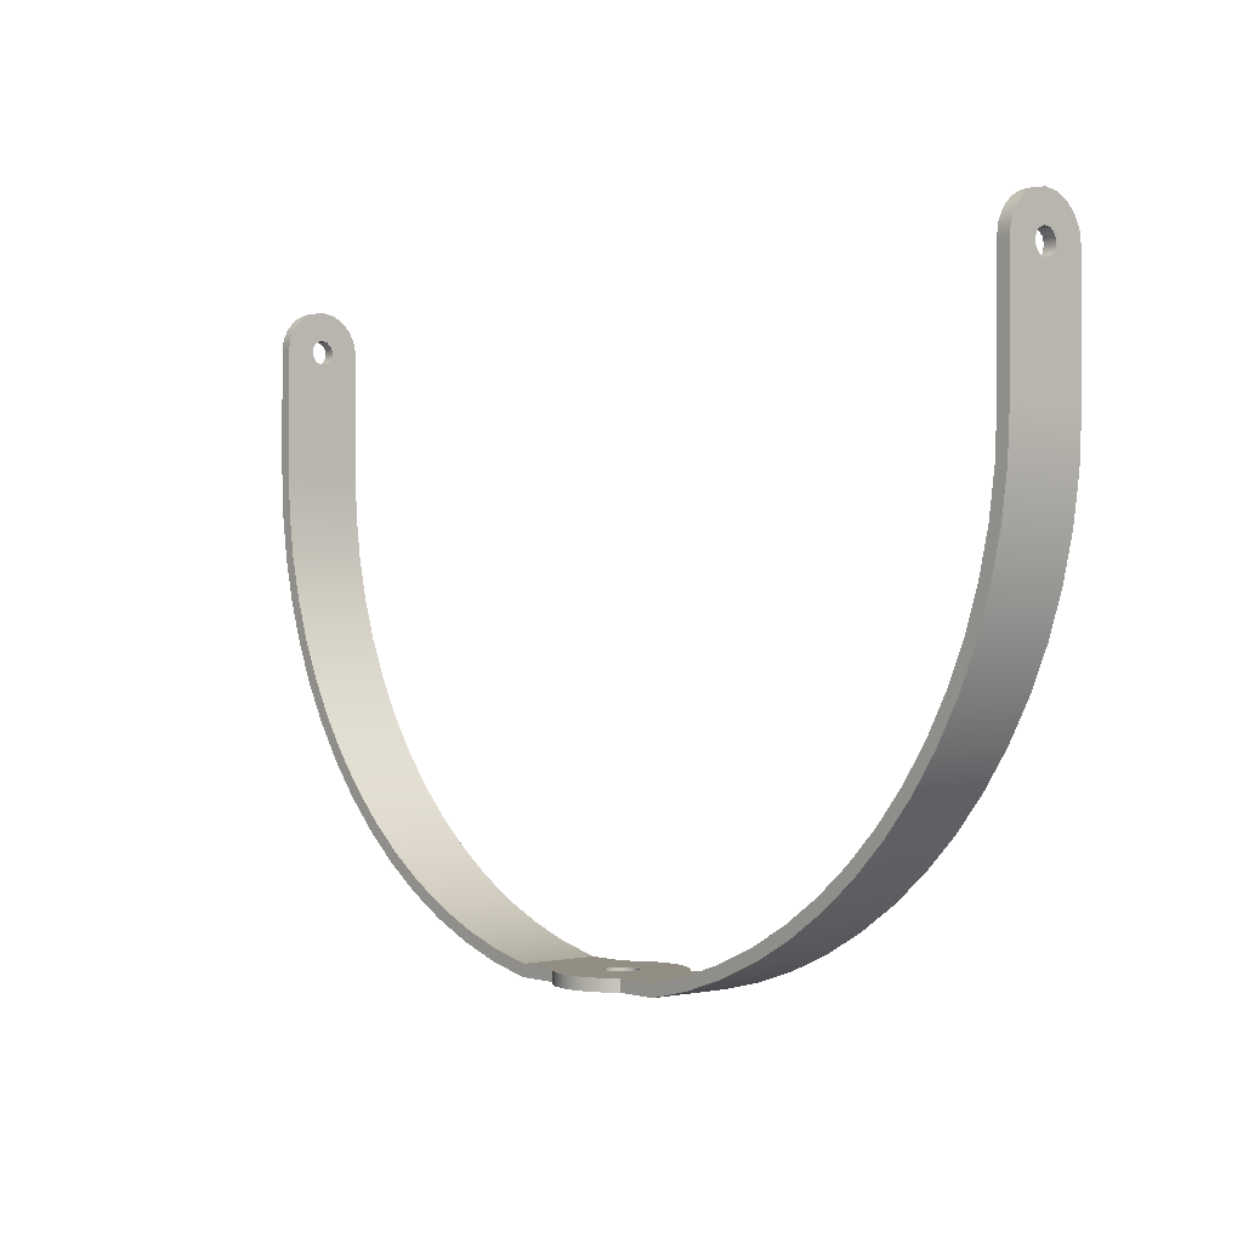
<metadata>
{"format":"obj","ext":"obj","renderer":"f3d","projection":"perspective","resolution":1024,"background":"white","views":[{"elev":-0.5,"azim":-130.6,"up":"+Y"}]}
</metadata>
<code>
v 11.5 3 -1
v 11.5 3.309 -0.9511
v 11.5 3.588 -0.809
v 11.5 3.809 -0.5878
v 11.5 3.951 -0.309
v 11.5 4 -2.833e-16
v 11.5 3.951 0.309
v 11.5 3.809 0.5878
v 11.5 3.588 0.809
v 11.5 3.309 0.9511
v 11.5 3 1
v 11.8 3 1
v 11.8 3.309 0.9511
v 11.8 3.588 0.809
v 11.8 3.809 0.5878
v 11.8 3.951 0.309
v 11.8 4 -2.833e-16
v 11.8 3.951 -0.309
v 11.8 3.809 -0.5878
v 11.8 3.588 -0.809
v 11.8 3.309 -0.9511
v 11.8 3 -1
v -11.5 3 1
v -11.5 3.309 0.9511
v -11.5 3.588 0.809
v -11.5 3.809 0.5878
v -11.5 3.951 0.309
v -11.5 4 -2.833e-16
v -11.5 3.951 -0.309
v -11.5 3.809 -0.5878
v -11.5 3.588 -0.809
v -11.5 3.309 -0.9511
v -11.5 3 -1
v -11.8 3 -1
v -11.8 3.309 -0.9511
v -11.8 3.588 -0.809
v -11.8 3.809 -0.5878
v -11.8 3.951 -0.309
v -11.8 4 -2.833e-16
v -11.8 3.951 0.309
v -11.8 3.809 0.5878
v -11.8 3.588 0.809
v -11.8 3.309 0.9511
v -11.8 3 1
v 11.8 3 0.3
v 11.8 2.838 0.2524
v 11.8 2.727 0.1246
v 11.8 2.703 -0.04269
v 11.8 2.773 -0.1965
v 11.8 2.915 -0.2878
v 11.8 3.085 -0.2878
v 11.8 3.227 -0.1965
v 11.8 3.297 -0.04269
v 11.8 3.273 0.1246
v 11.8 3.162 0.2524
v 11.5 3 0.3
v 11.5 3.162 0.2524
v 11.5 3.273 0.1246
v 11.5 3.297 -0.04269
v 11.5 3.227 -0.1965
v 11.5 3.085 -0.2878
v 11.5 2.915 -0.2878
v 11.5 2.773 -0.1965
v 11.5 2.703 -0.04269
v 11.5 2.727 0.1246
v 11.5 2.838 0.2524
v 11.8 3 0.3
v 11.5 3 0.3
v -11.5 3 0.3
v -11.5 2.838 0.2524
v -11.5 2.727 0.1246
v -11.5 2.703 -0.04269
v -11.5 2.773 -0.1965
v -11.5 2.915 -0.2878
v -11.5 3.085 -0.2878
v -11.5 3.227 -0.1965
v -11.5 3.297 -0.04269
v -11.5 3.273 0.1246
v -11.5 3.162 0.2524
v -11.8 3 0.3
v -11.8 3.162 0.2524
v -11.8 3.273 0.1246
v -11.8 3.297 -0.04269
v -11.8 3.227 -0.1965
v -11.8 3.085 -0.2878
v -11.8 2.915 -0.2878
v -11.8 2.773 -0.1965
v -11.8 2.703 -0.04269
v -11.8 2.727 0.1246
v -11.8 2.838 0.2524
v -11.5 3 0.3
v -11.8 3 0.3
v 11.8 3 1
v 11.5 3 1
v 11.5 0 1
v 11.45 -1.06 1
v 11.3 -2.11 1
v 11.06 -3.143 1
v 10.73 -4.149 1
v 10.3 -5.119 1
v 9.782 -6.046 1
v 9.184 -6.922 1
v 8.507 -7.739 1
v 7.758 -8.489 1
v 6.942 -9.168 1
v 6.068 -9.769 1
v 5.142 -10.29 1
v 4.173 -10.72 1
v 3.167 -11.06 1
v 2.135 -11.3 1
v 1.118 -11.3 1
v 1.118 -11.6 1
v 2.163 -11.6 1
v 3.225 -11.35 1
v 4.259 -11 1
v 5.256 -10.56 1
v 6.209 -10.03 1
v 7.108 -9.419 1
v 7.947 -8.722 1
v 8.719 -7.952 1
v 9.415 -7.113 1
v 10.03 -6.214 1
v 10.56 -5.261 1
v 11 -4.264 1
v 11.35 -3.23 1
v 11.6 -2.169 1
v 11.75 -1.089 1
v 11.8 -4.441e-16 1
v -11.8 3 0.3
v -11.8 2.838 0.2524
v -11.8 2.727 0.1246
v -11.8 2.703 -0.04269
v -11.8 2.773 -0.1965
v -11.8 2.915 -0.2878
v -11.8 3.085 -0.2878
v -11.8 3.227 -0.1965
v -11.8 3.297 -0.04269
v -11.8 3.273 0.1246
v -11.8 3.162 0.2524
v -11.8 3 1
v -11.8 3.309 0.9511
v -11.8 3.588 0.809
v -11.8 3.809 0.5878
v -11.8 3.951 0.309
v -11.8 4 -2.833e-16
v -11.8 3.951 -0.309
v -11.8 3.809 -0.5878
v -11.8 3.588 -0.809
v -11.8 3.309 -0.9511
v -11.8 3 -1
v -11.8 0 -1
v -11.8 0 1
v 11.5 3 0.3
v 11.5 2.838 0.2524
v 11.5 2.727 0.1246
v 11.5 2.703 -0.04269
v 11.5 2.773 -0.1965
v 11.5 2.915 -0.2878
v 11.5 3.085 -0.2878
v 11.5 3.227 -0.1965
v 11.5 3.297 -0.04269
v 11.5 3.273 0.1246
v 11.5 3.162 0.2524
v 11.5 3 1
v 11.5 3.309 0.9511
v 11.5 3.588 0.809
v 11.5 3.809 0.5878
v 11.5 3.951 0.309
v 11.5 4 -2.833e-16
v 11.5 3.951 -0.309
v 11.5 3.809 -0.5878
v 11.5 3.588 -0.809
v 11.5 3.309 -0.9511
v 11.5 3 -1
v 11.5 0 -1
v 11.5 0 1
v 0.4 -11.6 -4.899e-17
v 0.3464 -11.6 0.2
v 0.2 -11.6 0.3464
v -2.449e-17 -11.6 0.4
v -0.2 -11.6 0.3464
v -0.3464 -11.6 0.2
v -0.4 -11.6 0
v -0.3464 -11.6 -0.2
v -0.2 -11.6 -0.3464
v -2.449e-17 -11.6 -0.4
v 0.2 -11.6 -0.3464
v 0.3464 -11.6 -0.2
v 0.4 -11.3 -4.899e-17
v 0.3464 -11.3 -0.2
v 0.2 -11.3 -0.3464
v -2.449e-17 -11.3 -0.4
v -0.2 -11.3 -0.3464
v -0.3464 -11.3 -0.2
v -0.4 -11.3 0
v -0.3464 -11.3 0.2
v -0.2 -11.3 0.3464
v -2.449e-17 -11.3 0.4
v 0.2 -11.3 0.3464
v 0.3464 -11.3 0.2
v 0.4 -11.6 -4.899e-17
v 0.4 -11.3 -4.899e-17
v 1.118 -11.3 1
v 0.8479 -11.3 1.237
v 0.5291 -11.3 1.404
v 0.1798 -11.3 1.489
v -0.1798 -11.3 1.489
v -0.5291 -11.3 1.404
v -0.8479 -11.3 1.237
v -1.118 -11.3 1
v -1.118 -11.6 1
v -0.8479 -11.6 1.237
v -0.5291 -11.6 1.404
v -0.1798 -11.6 1.489
v 0.1798 -11.6 1.489
v 0.5291 -11.6 1.404
v 0.8479 -11.6 1.237
v 1.118 -11.6 1
v -1.118 -11.3 -1
v -0.8479 -11.3 -1.237
v -0.5291 -11.3 -1.404
v -0.1798 -11.3 -1.489
v 0.1798 -11.3 -1.489
v 0.5291 -11.3 -1.404
v 0.8479 -11.3 -1.237
v 1.118 -11.3 -1
v 1.118 -11.6 -1
v 0.8479 -11.6 -1.237
v 0.5291 -11.6 -1.404
v 0.1798 -11.6 -1.489
v -0.1798 -11.6 -1.489
v -0.5291 -11.6 -1.404
v -0.8479 -11.6 -1.237
v -1.118 -11.6 -1
v -11.8 3 -1
v -11.5 3 -1
v -11.5 0 -1
v -11.45 -1.06 -1
v -11.3 -2.11 -1
v -11.06 -3.143 -1
v -10.73 -4.149 -1
v -10.3 -5.119 -1
v -9.782 -6.046 -1
v -9.184 -6.922 -1
v -8.507 -7.739 -1
v -7.758 -8.489 -1
v -6.942 -9.168 -1
v -6.068 -9.769 -1
v -5.142 -10.29 -1
v -4.173 -10.72 -1
v -3.167 -11.06 -1
v -2.135 -11.3 -1
v -1.118 -11.3 -1
v -1.118 -11.6 -1
v -2.163 -11.6 -1
v -3.225 -11.35 -1
v -4.259 -11 -1
v -5.256 -10.56 -1
v -6.209 -10.03 -1
v -7.108 -9.419 -1
v -7.947 -8.722 -1
v -8.719 -7.952 -1
v -9.415 -7.113 -1
v -10.03 -6.214 -1
v -10.56 -5.261 -1
v -11 -4.264 -1
v -11.35 -3.23 -1
v -11.6 -2.169 -1
v -11.75 -1.089 -1
v -11.8 0 -1
v 11.5 3 -1
v 11.8 3 -1
v 11.8 -4.441e-16 -1
v 11.75 -1.089 -1
v 11.6 -2.169 -1
v 11.35 -3.23 -1
v 11 -4.264 -1
v 10.56 -5.261 -1
v 10.03 -6.214 -1
v 9.415 -7.113 -1
v 8.719 -7.952 -1
v 7.947 -8.722 -1
v 7.108 -9.419 -1
v 6.209 -10.03 -1
v 5.256 -10.56 -1
v 4.259 -11 -1
v 3.225 -11.35 -1
v 2.163 -11.6 -1
v 1.118 -11.6 -1
v 1.118 -11.3 -1
v 2.135 -11.3 -1
v 3.167 -11.06 -1
v 4.173 -10.72 -1
v 5.142 -10.29 -1
v 6.068 -9.769 -1
v 6.942 -9.168 -1
v 7.758 -8.489 -1
v 8.507 -7.739 -1
v 9.184 -6.922 -1
v 9.782 -6.046 -1
v 10.3 -5.119 -1
v 10.73 -4.149 -1
v 11.06 -3.143 -1
v 11.3 -2.11 -1
v 11.45 -1.06 -1
v 11.5 0 -1
v -11.5 3 -1
v -11.5 3.309 -0.9511
v -11.5 3.588 -0.809
v -11.5 3.809 -0.5878
v -11.5 3.951 -0.309
v -11.5 4 -2.833e-16
v -11.5 3.951 0.309
v -11.5 3.809 0.5878
v -11.5 3.588 0.809
v -11.5 3.309 0.9511
v -11.5 3 1
v -11.5 0 1
v -11.5 0 -1
v -11.5 3 0.3
v -11.5 3.162 0.2524
v -11.5 3.273 0.1246
v -11.5 3.297 -0.04269
v -11.5 3.227 -0.1965
v -11.5 3.085 -0.2878
v -11.5 2.915 -0.2878
v -11.5 2.773 -0.1965
v -11.5 2.703 -0.04269
v -11.5 2.727 0.1246
v -11.5 2.838 0.2524
v -11.5 0 -1
v -11.5 0 1
v -11.45 -1.06 1
v -11.3 -2.11 1
v -11.06 -3.143 1
v -10.73 -4.149 1
v -10.3 -5.119 1
v -9.782 -6.046 1
v -9.184 -6.922 1
v -8.507 -7.739 1
v -7.758 -8.489 1
v -6.942 -9.168 1
v -6.068 -9.769 1
v -5.142 -10.29 1
v -4.173 -10.72 1
v -3.167 -11.06 1
v -2.135 -11.3 1
v -2.135 -11.3 -1
v -3.167 -11.06 -1
v -4.173 -10.72 -1
v -5.142 -10.29 -1
v -6.068 -9.769 -1
v -6.942 -9.168 -1
v -7.758 -8.489 -1
v -8.507 -7.739 -1
v -9.184 -6.922 -1
v -9.782 -6.046 -1
v -10.3 -5.119 -1
v -10.73 -4.149 -1
v -11.06 -3.143 -1
v -11.3 -2.11 -1
v -11.45 -1.06 -1
v 0.4 -11.3 -4.899e-17
v 0.3464 -11.3 0.2
v 0.2 -11.3 0.3464
v -2.449e-17 -11.3 0.4
v -0.2 -11.3 0.3464
v -0.3464 -11.3 0.2
v -0.4 -11.3 0
v -0.3464 -11.3 -0.2
v -0.2 -11.3 -0.3464
v -2.449e-17 -11.3 -0.4
v 0.2 -11.3 -0.3464
v 0.3464 -11.3 -0.2
v -2.135 -11.3 -1
v -2.135 -11.3 1
v -1.118 -11.3 1
v -0.8479 -11.3 1.237
v -0.5291 -11.3 1.404
v -0.1798 -11.3 1.489
v 0.1798 -11.3 1.489
v 0.5291 -11.3 1.404
v 0.8479 -11.3 1.237
v 1.118 -11.3 1
v 2.135 -11.3 1
v 2.135 -11.3 -1
v 1.118 -11.3 -1
v 0.8479 -11.3 -1.237
v 0.5291 -11.3 -1.404
v 0.1798 -11.3 -1.489
v -0.1798 -11.3 -1.489
v -0.5291 -11.3 -1.404
v -0.8479 -11.3 -1.237
v -1.118 -11.3 -1
v 2.135 -11.3 -1
v 2.135 -11.3 1
v 3.167 -11.06 1
v 4.173 -10.72 1
v 5.142 -10.29 1
v 6.068 -9.769 1
v 6.942 -9.168 1
v 7.758 -8.489 1
v 8.507 -7.739 1
v 9.184 -6.922 1
v 9.782 -6.046 1
v 10.3 -5.119 1
v 10.73 -4.149 1
v 11.06 -3.143 1
v 11.3 -2.11 1
v 11.45 -1.06 1
v 11.5 0 1
v 11.5 0 -1
v 11.45 -1.06 -1
v 11.3 -2.11 -1
v 11.06 -3.143 -1
v 10.73 -4.149 -1
v 10.3 -5.119 -1
v 9.782 -6.046 -1
v 9.184 -6.922 -1
v 8.507 -7.739 -1
v 7.758 -8.489 -1
v 6.942 -9.168 -1
v 6.068 -9.769 -1
v 5.142 -10.29 -1
v 4.173 -10.72 -1
v 3.167 -11.06 -1
v 11.8 3 -1
v 11.8 3.309 -0.9511
v 11.8 3.588 -0.809
v 11.8 3.809 -0.5878
v 11.8 3.951 -0.309
v 11.8 4 -2.833e-16
v 11.8 3.951 0.309
v 11.8 3.809 0.5878
v 11.8 3.588 0.809
v 11.8 3.309 0.9511
v 11.8 3 1
v 11.8 -4.441e-16 1
v 11.8 -4.441e-16 -1
v 11.8 3 0.3
v 11.8 3.162 0.2524
v 11.8 3.273 0.1246
v 11.8 3.297 -0.04269
v 11.8 3.227 -0.1965
v 11.8 3.085 -0.2878
v 11.8 2.915 -0.2878
v 11.8 2.773 -0.1965
v 11.8 2.703 -0.04269
v 11.8 2.727 0.1246
v 11.8 2.838 0.2524
v 11.8 -4.441e-16 -1
v 11.8 -4.441e-16 1
v 11.75 -1.089 1
v 11.6 -2.169 1
v 11.35 -3.23 1
v 11 -4.264 1
v 10.56 -5.261 1
v 10.03 -6.214 1
v 9.415 -7.113 1
v 8.719 -7.952 1
v 7.947 -8.722 1
v 7.108 -9.419 1
v 6.209 -10.03 1
v 5.256 -10.56 1
v 4.259 -11 1
v 3.225 -11.35 1
v 2.163 -11.6 1
v 2.163 -11.6 -1
v 3.225 -11.35 -1
v 4.259 -11 -1
v 5.256 -10.56 -1
v 6.209 -10.03 -1
v 7.108 -9.419 -1
v 7.947 -8.722 -1
v 8.719 -7.952 -1
v 9.415 -7.113 -1
v 10.03 -6.214 -1
v 10.56 -5.261 -1
v 11 -4.264 -1
v 11.35 -3.23 -1
v 11.6 -2.169 -1
v 11.75 -1.089 -1
v 0.4 -11.6 -4.899e-17
v 0.3464 -11.6 -0.2
v 0.2 -11.6 -0.3464
v -2.449e-17 -11.6 -0.4
v -0.2 -11.6 -0.3464
v -0.3464 -11.6 -0.2
v -0.4 -11.6 0
v -0.3464 -11.6 0.2
v -0.2 -11.6 0.3464
v -2.449e-17 -11.6 0.4
v 0.2 -11.6 0.3464
v 0.3464 -11.6 0.2
v 2.163 -11.6 -1
v 2.163 -11.6 1
v 1.118 -11.6 1
v 0.8479 -11.6 1.237
v 0.5291 -11.6 1.404
v 0.1798 -11.6 1.489
v -0.1798 -11.6 1.489
v -0.5291 -11.6 1.404
v -0.8479 -11.6 1.237
v -1.118 -11.6 1
v -2.163 -11.6 1
v -2.163 -11.6 -1
v -1.118 -11.6 -1
v -0.8479 -11.6 -1.237
v -0.5291 -11.6 -1.404
v -0.1798 -11.6 -1.489
v 0.1798 -11.6 -1.489
v 0.5291 -11.6 -1.404
v 0.8479 -11.6 -1.237
v 1.118 -11.6 -1
v -2.163 -11.6 -1
v -2.163 -11.6 1
v -3.225 -11.35 1
v -4.259 -11 1
v -5.256 -10.56 1
v -6.209 -10.03 1
v -7.108 -9.419 1
v -7.947 -8.722 1
v -8.719 -7.952 1
v -9.415 -7.113 1
v -10.03 -6.214 1
v -10.56 -5.261 1
v -11 -4.264 1
v -11.35 -3.23 1
v -11.6 -2.169 1
v -11.75 -1.089 1
v -11.8 0 1
v -11.8 0 -1
v -11.75 -1.089 -1
v -11.6 -2.169 -1
v -11.35 -3.23 -1
v -11 -4.264 -1
v -10.56 -5.261 -1
v -10.03 -6.214 -1
v -9.415 -7.113 -1
v -8.719 -7.952 -1
v -7.947 -8.722 -1
v -7.108 -9.419 -1
v -6.209 -10.03 -1
v -5.256 -10.56 -1
v -4.259 -11 -1
v -3.225 -11.35 -1
v -11.5 3 1
v -11.8 3 1
v -11.8 0 1
v -11.75 -1.089 1
v -11.6 -2.169 1
v -11.35 -3.23 1
v -11 -4.264 1
v -10.56 -5.261 1
v -10.03 -6.214 1
v -9.415 -7.113 1
v -8.719 -7.952 1
v -7.947 -8.722 1
v -7.108 -9.419 1
v -6.209 -10.03 1
v -5.256 -10.56 1
v -4.259 -11 1
v -3.225 -11.35 1
v -2.163 -11.6 1
v -1.118 -11.6 1
v -1.118 -11.3 1
v -2.135 -11.3 1
v -3.167 -11.06 1
v -4.173 -10.72 1
v -5.142 -10.29 1
v -6.068 -9.769 1
v -6.942 -9.168 1
v -7.758 -8.489 1
v -8.507 -7.739 1
v -9.184 -6.922 1
v -9.782 -6.046 1
v -10.3 -5.119 1
v -10.73 -4.149 1
v -11.06 -3.143 1
v -11.3 -2.11 1
v -11.45 -1.06 1
v -11.5 0 1
g e29a439e-e32e-11ea-8a0a-54bf646e7e1f
f 22 1 21
f 21 1 2
f 21 2 20
f 20 2 3
f 20 3 19
f 19 3 4
f 19 4 18
f 18 4 5
f 18 5 17
f 17 5 6
f 17 6 16
f 16 6 7
f 16 7 15
f 15 7 8
f 15 8 14
f 14 8 9
f 14 9 13
f 13 9 10
f 13 10 12
f 12 10 11
g e29e891c-e32e-11ea-bb70-54bf646e7e1f
f 44 23 43
f 43 23 24
f 43 24 42
f 42 24 25
f 42 25 41
f 41 25 26
f 41 26 40
f 40 26 27
f 40 27 39
f 39 27 28
f 39 28 38
f 38 28 29
f 38 29 37
f 37 29 30
f 37 30 36
f 36 30 31
f 36 31 35
f 35 31 32
f 35 32 34
f 34 32 33
g e2a2a780-e32e-11ea-91f5-54bf646e7e1f
f 46 66 45
f 45 66 68
f 67 56 55
f 55 56 57
f 55 57 54
f 54 57 58
f 54 58 53
f 53 58 59
f 53 59 52
f 52 59 60
f 52 60 51
f 51 60 61
f 51 61 50
f 50 61 62
f 50 62 49
f 49 62 63
f 49 63 48
f 48 63 64
f 48 64 47
f 47 64 65
f 47 65 46
f 46 65 66
g e2a71400-e32e-11ea-8063-54bf646e7e1f
f 70 90 69
f 69 90 92
f 91 80 79
f 79 80 81
f 79 81 78
f 78 81 82
f 78 82 77
f 77 82 83
f 77 83 76
f 76 83 84
f 76 84 75
f 75 84 85
f 75 85 74
f 74 85 86
f 74 86 73
f 73 86 87
f 73 87 72
f 72 87 88
f 72 88 71
f 71 88 89
f 71 89 70
f 70 89 90
g 38aab209-7a4d-3a3c-8f49-9e6452ede092
f 93 94 128
f 128 94 95
f 128 95 127
f 127 95 96
f 127 96 126
f 126 96 97
f 126 97 125
f 125 97 98
f 125 98 124
f 124 98 99
f 124 99 123
f 123 99 100
f 123 100 122
f 122 100 101
f 122 101 121
f 121 101 102
f 121 102 120
f 120 102 103
f 120 103 119
f 119 103 104
f 119 104 118
f 118 104 105
f 118 105 117
f 117 105 106
f 117 106 116
f 116 106 107
f 116 107 115
f 115 107 108
f 115 108 114
f 114 108 109
f 114 109 113
f 113 109 110
f 113 110 112
f 112 110 111
g df727734-e32e-11ea-9060-54bf646e7e1f
f 130 140 129
f 129 140 141
f 129 141 142
f 140 130 152
f 152 130 131
f 152 131 132
f 152 132 151
f 151 132 133
f 151 133 150
f 150 133 134
f 150 134 149
f 149 134 148
f 148 134 135
f 148 135 147
f 147 135 146
f 146 135 136
f 146 136 137
f 146 137 145
f 145 137 138
f 145 138 144
f 144 138 139
f 144 139 143
f 143 139 129
f 143 129 142
g df936b06-e32e-11ea-be90-54bf646e7e1f
f 154 164 153
f 153 164 165
f 153 165 166
f 164 154 176
f 176 154 155
f 176 155 156
f 176 156 175
f 175 156 157
f 175 157 174
f 174 157 158
f 174 158 173
f 173 158 172
f 172 158 159
f 172 159 171
f 171 159 170
f 170 159 160
f 170 160 161
f 170 161 169
f 169 161 162
f 169 162 168
f 168 162 163
f 168 163 167
f 167 163 153
f 167 153 166
g e1a47dc2-e32e-11ea-a1f8-54bf646e7e1f
f 178 200 177
f 177 200 202
f 201 189 188
f 188 189 190
f 188 190 187
f 187 190 191
f 187 191 186
f 186 191 192
f 186 192 185
f 185 192 193
f 185 193 184
f 184 193 194
f 184 194 183
f 183 194 195
f 183 195 182
f 182 195 196
f 182 196 181
f 181 196 197
f 181 197 180
f 180 197 198
f 180 198 179
f 179 198 199
f 179 199 178
f 178 199 200
g e08c16c0-e32e-11ea-8bde-54bf646e7e1f
f 218 203 217
f 217 203 204
f 217 204 216
f 216 204 205
f 216 205 215
f 215 205 206
f 215 206 214
f 214 206 207
f 214 207 213
f 213 207 208
f 213 208 212
f 212 208 209
f 212 209 211
f 211 209 210
g e0939058-e32e-11ea-9c80-54bf646e7e1f
f 234 219 233
f 233 219 220
f 233 220 232
f 232 220 221
f 232 221 231
f 231 221 222
f 231 222 230
f 230 222 223
f 230 223 229
f 229 223 224
f 229 224 228
f 228 224 225
f 228 225 227
f 227 225 226
g 2543ad4d-121a-3ba9-a059-6032b63f73ea
f 235 236 270
f 270 236 237
f 270 237 269
f 269 237 238
f 269 238 268
f 268 238 239
f 268 239 267
f 267 239 240
f 267 240 266
f 266 240 241
f 266 241 265
f 265 241 242
f 265 242 264
f 264 242 243
f 264 243 263
f 263 243 244
f 263 244 262
f 262 244 245
f 262 245 261
f 261 245 246
f 261 246 260
f 260 246 247
f 260 247 259
f 259 247 248
f 259 248 258
f 258 248 249
f 258 249 257
f 257 249 250
f 257 250 256
f 256 250 251
f 256 251 255
f 255 251 252
f 255 252 254
f 254 252 253
g df6f6a1c-e32e-11ea-8e68-54bf646e7e1f
f 271 272 306
f 306 272 273
f 306 273 274
f 306 274 305
f 305 274 275
f 305 275 304
f 304 275 276
f 304 276 303
f 303 276 277
f 303 277 302
f 302 277 278
f 302 278 301
f 301 278 279
f 301 279 300
f 300 279 280
f 300 280 299
f 299 280 281
f 299 281 298
f 298 281 282
f 298 282 297
f 297 282 283
f 297 283 296
f 296 283 284
f 296 284 295
f 295 284 285
f 295 285 294
f 294 285 286
f 294 286 293
f 293 286 287
f 293 287 292
f 292 287 288
f 292 288 291
f 291 288 289
f 291 289 290
g df85890a-e32e-11ea-8a1f-54bf646e7e1f
f 308 326 307
f 307 326 327
f 307 327 319
f 319 327 328
f 319 328 318
f 318 328 329
f 318 329 330
f 308 309 326
f 326 309 325
f 325 309 310
f 325 310 311
f 312 323 311
f 311 323 324
f 311 324 325
f 323 312 322
f 322 312 313
f 322 313 321
f 321 313 314
f 321 314 320
f 320 314 315
f 320 315 316
f 316 317 320
f 320 317 330
f 330 317 318
g df890b62-e32e-11ea-98ab-54bf646e7e1f
f 331 332 362
f 362 332 333
f 362 333 334
f 362 334 361
f 361 334 335
f 361 335 360
f 360 335 336
f 360 336 359
f 359 336 337
f 359 337 358
f 358 337 338
f 358 338 357
f 357 338 339
f 357 339 356
f 356 339 340
f 356 340 355
f 355 340 341
f 355 341 354
f 354 341 342
f 354 342 353
f 353 342 343
f 353 343 352
f 352 343 344
f 352 344 351
f 351 344 345
f 351 345 350
f 350 345 346
f 350 346 349
f 349 346 348
f 348 346 347
g df8c6674-e32e-11ea-847e-54bf646e7e1f
f 364 384 363
f 363 384 385
f 363 385 386
f 364 365 384
f 384 365 383
f 383 365 366
f 383 366 382
f 382 366 381
f 381 366 380
f 380 366 379
f 379 366 378
f 378 366 367
f 378 367 377
f 377 367 368
f 377 368 369
f 370 394 369
f 369 394 375
f 369 375 376
f 370 371 394
f 394 371 393
f 393 371 372
f 393 372 392
f 392 372 391
f 391 372 390
f 390 372 389
f 389 372 388
f 388 372 373
f 388 373 387
f 387 373 374
f 387 374 363
f 376 377 369
f 386 387 363
g df8fc1a4-e32e-11ea-b2e6-54bf646e7e1f
f 395 396 426
f 426 396 397
f 426 397 398
f 426 398 425
f 425 398 399
f 425 399 424
f 424 399 400
f 424 400 423
f 423 400 401
f 423 401 422
f 422 401 402
f 422 402 421
f 421 402 403
f 421 403 420
f 420 403 404
f 420 404 419
f 419 404 405
f 419 405 418
f 418 405 406
f 418 406 417
f 417 406 407
f 417 407 416
f 416 407 408
f 416 408 415
f 415 408 409
f 415 409 414
f 414 409 410
f 414 410 413
f 413 410 412
f 412 410 411
g df9abd9e-e32e-11ea-8f71-54bf646e7e1f
f 428 446 427
f 427 446 447
f 427 447 439
f 439 447 448
f 439 448 438
f 438 448 449
f 438 449 450
f 428 429 446
f 446 429 445
f 445 429 430
f 445 430 431
f 432 443 431
f 431 443 444
f 431 444 445
f 443 432 442
f 442 432 433
f 442 433 441
f 441 433 434
f 441 434 440
f 440 434 435
f 440 435 436
f 436 437 440
f 440 437 450
f 450 437 438
g df9eb51c-e32e-11ea-b261-54bf646e7e1f
f 451 452 482
f 482 452 453
f 482 453 481
f 481 453 454
f 481 454 480
f 480 454 455
f 480 455 479
f 479 455 456
f 479 456 478
f 478 456 457
f 478 457 477
f 477 457 458
f 477 458 476
f 476 458 459
f 476 459 475
f 475 459 460
f 475 460 474
f 474 460 461
f 474 461 473
f 473 461 462
f 473 462 472
f 472 462 463
f 472 463 471
f 471 463 464
f 471 464 470
f 470 464 465
f 470 465 469
f 469 465 466
f 469 466 468
f 468 466 467
g dfa2d392-e32e-11ea-99a0-54bf646e7e1f
f 484 514 483
f 483 514 495
f 483 495 496
f 484 485 514
f 514 485 513
f 513 485 486
f 513 486 512
f 512 486 511
f 511 486 510
f 510 486 509
f 509 486 508
f 508 486 487
f 508 487 507
f 507 487 488
f 507 488 489
f 490 504 489
f 489 504 505
f 489 505 506
f 490 491 504
f 504 491 503
f 503 491 492
f 503 492 502
f 502 492 501
f 501 492 500
f 500 492 499
f 499 492 498
f 498 492 493
f 498 493 497
f 497 493 494
f 497 494 483
f 496 497 483
f 506 507 489
g dfa62ede-e32e-11ea-a2b1-54bf646e7e1f
f 515 516 546
f 546 516 517
f 546 517 545
f 545 517 518
f 545 518 544
f 544 518 519
f 544 519 543
f 543 519 520
f 543 520 542
f 542 520 521
f 542 521 541
f 541 521 522
f 541 522 540
f 540 522 523
f 540 523 539
f 539 523 524
f 539 524 538
f 538 524 525
f 538 525 537
f 537 525 526
f 537 526 536
f 536 526 527
f 536 527 535
f 535 527 528
f 535 528 534
f 534 528 529
f 534 529 533
f 533 529 530
f 533 530 532
f 532 530 531
g dfaa4d36-e32e-11ea-ae5a-54bf646e7e1f
f 547 548 582
f 582 548 549
f 582 549 550
f 582 550 581
f 581 550 551
f 581 551 580
f 580 551 552
f 580 552 579
f 579 552 553
f 579 553 578
f 578 553 554
f 578 554 577
f 577 554 555
f 577 555 576
f 576 555 556
f 576 556 575
f 575 556 557
f 575 557 574
f 574 557 558
f 574 558 573
f 573 558 559
f 573 559 572
f 572 559 560
f 572 560 571
f 571 560 561
f 571 561 570
f 570 561 562
f 570 562 569
f 569 562 563
f 569 563 568
f 568 563 564
f 568 564 567
f 567 564 565
f 567 565 566

</code>
